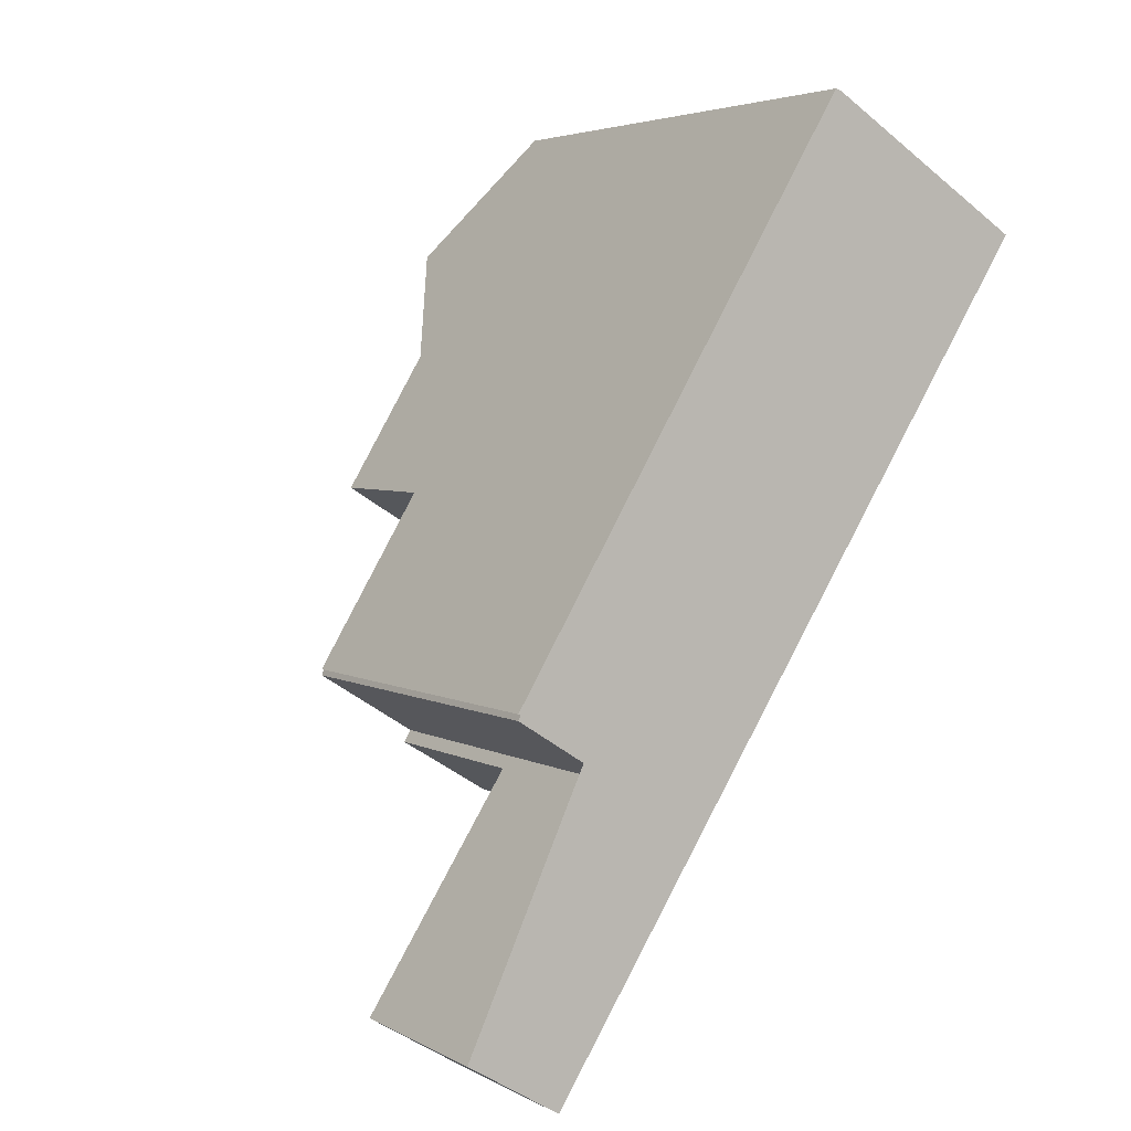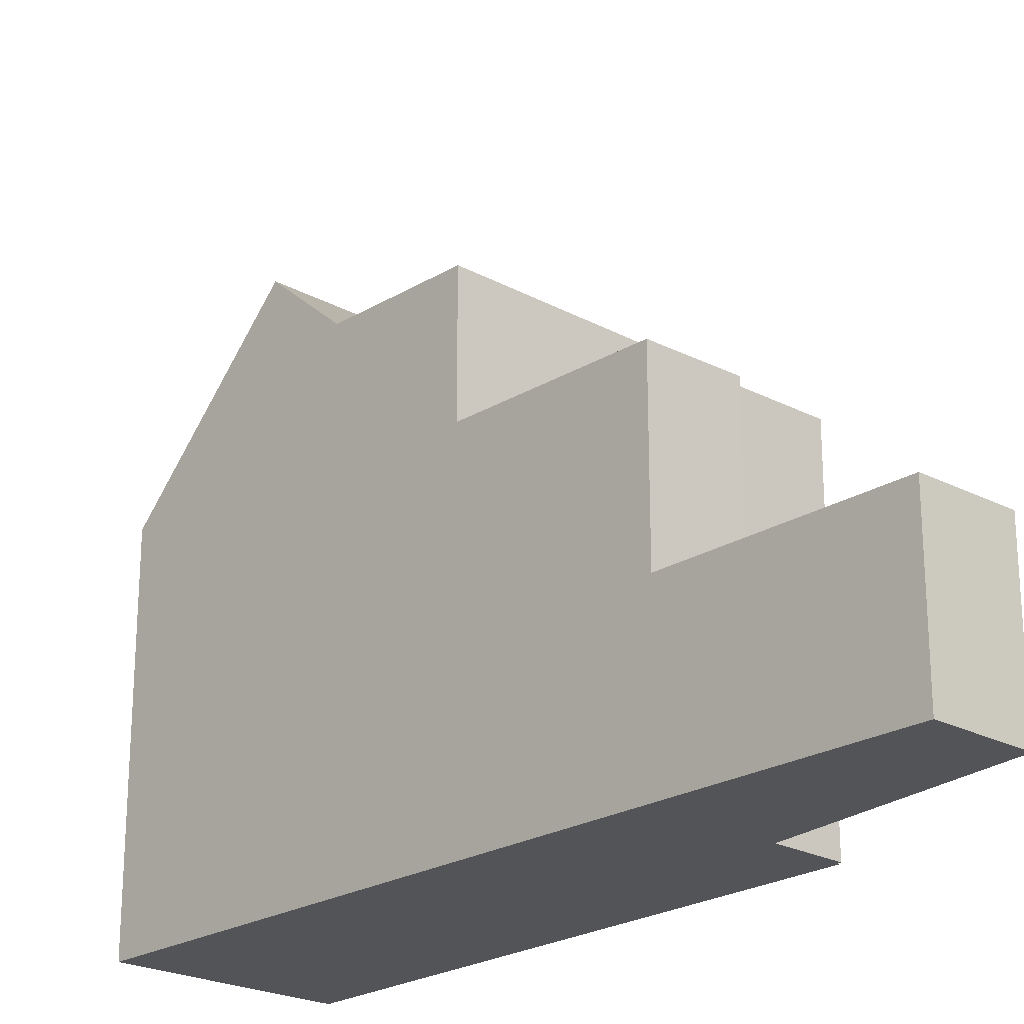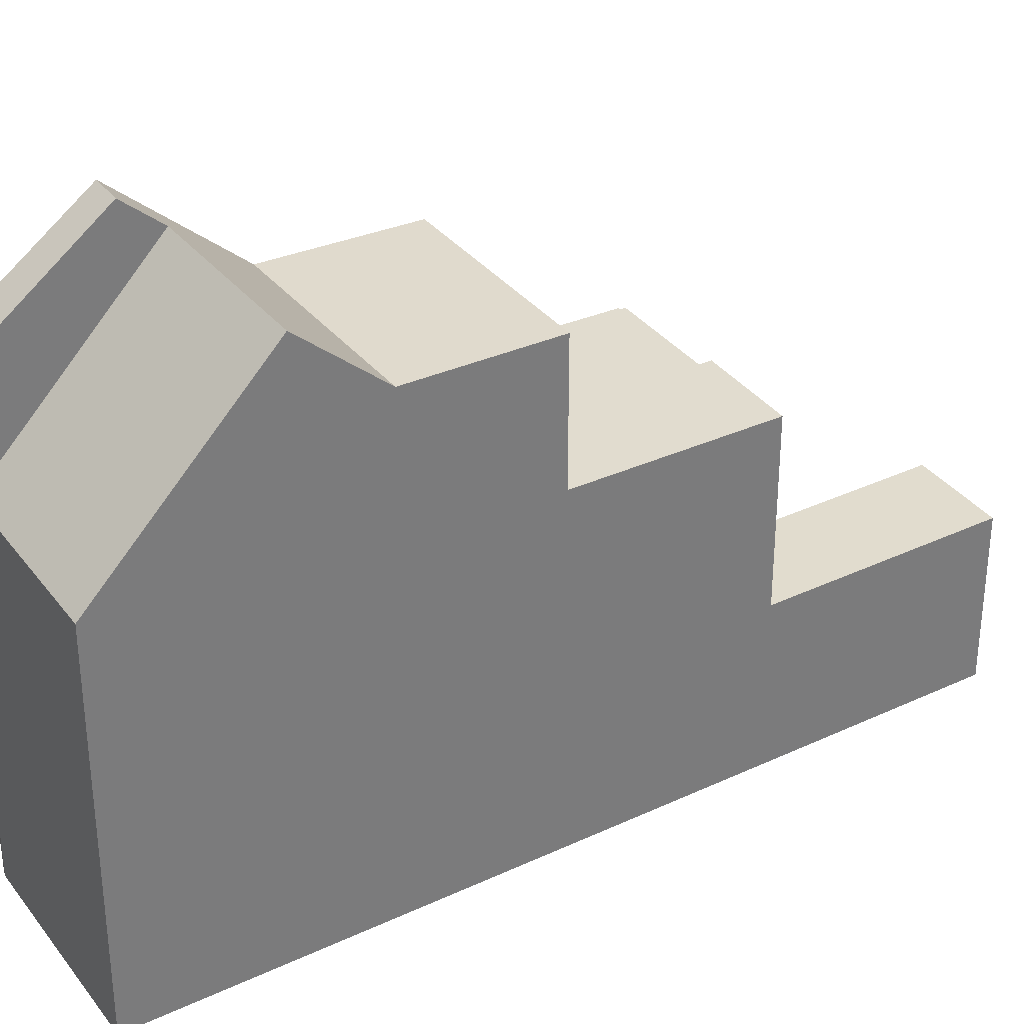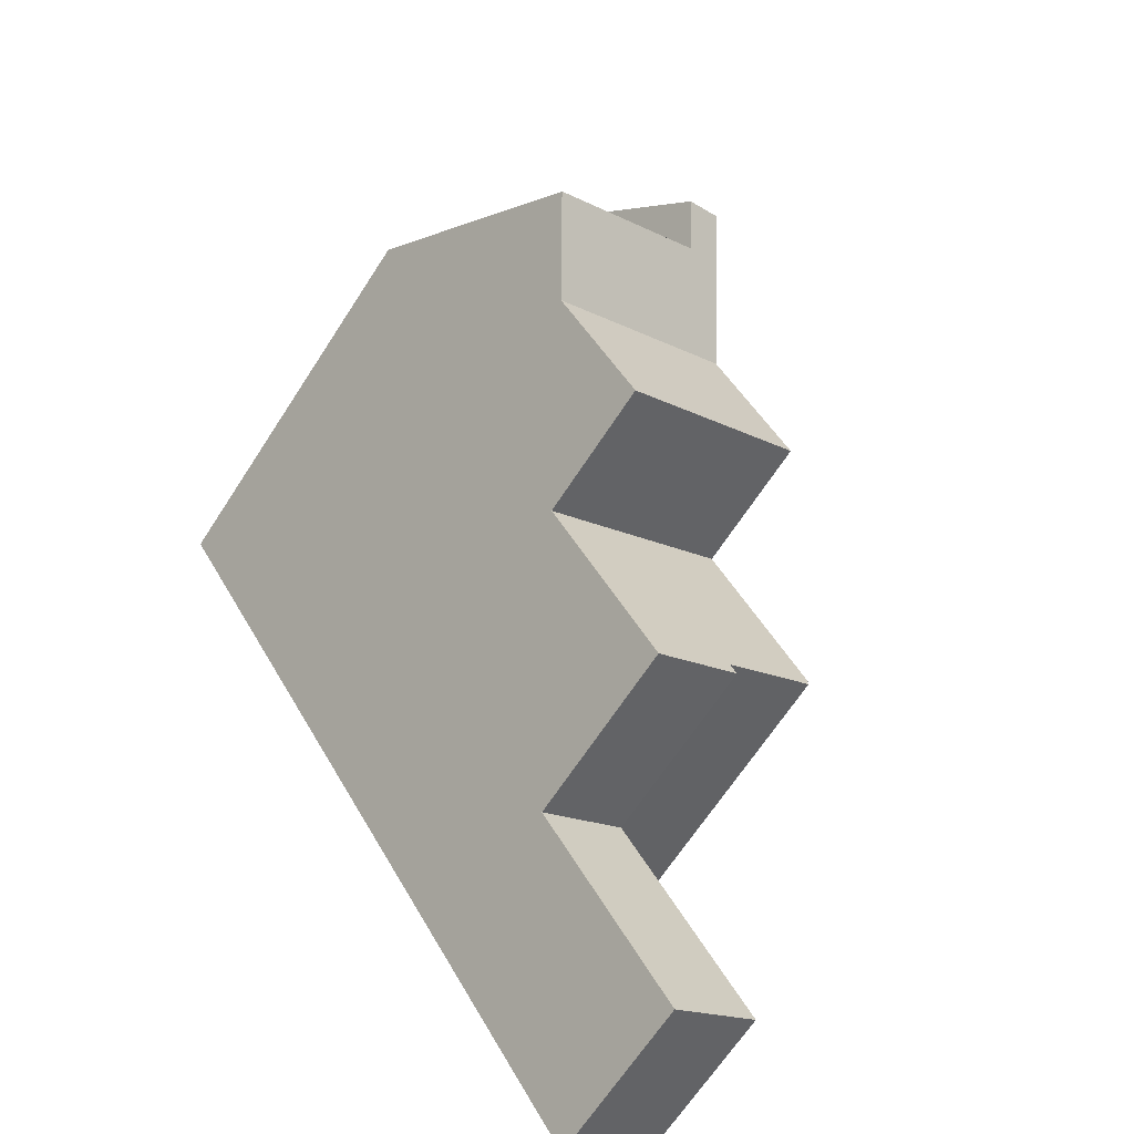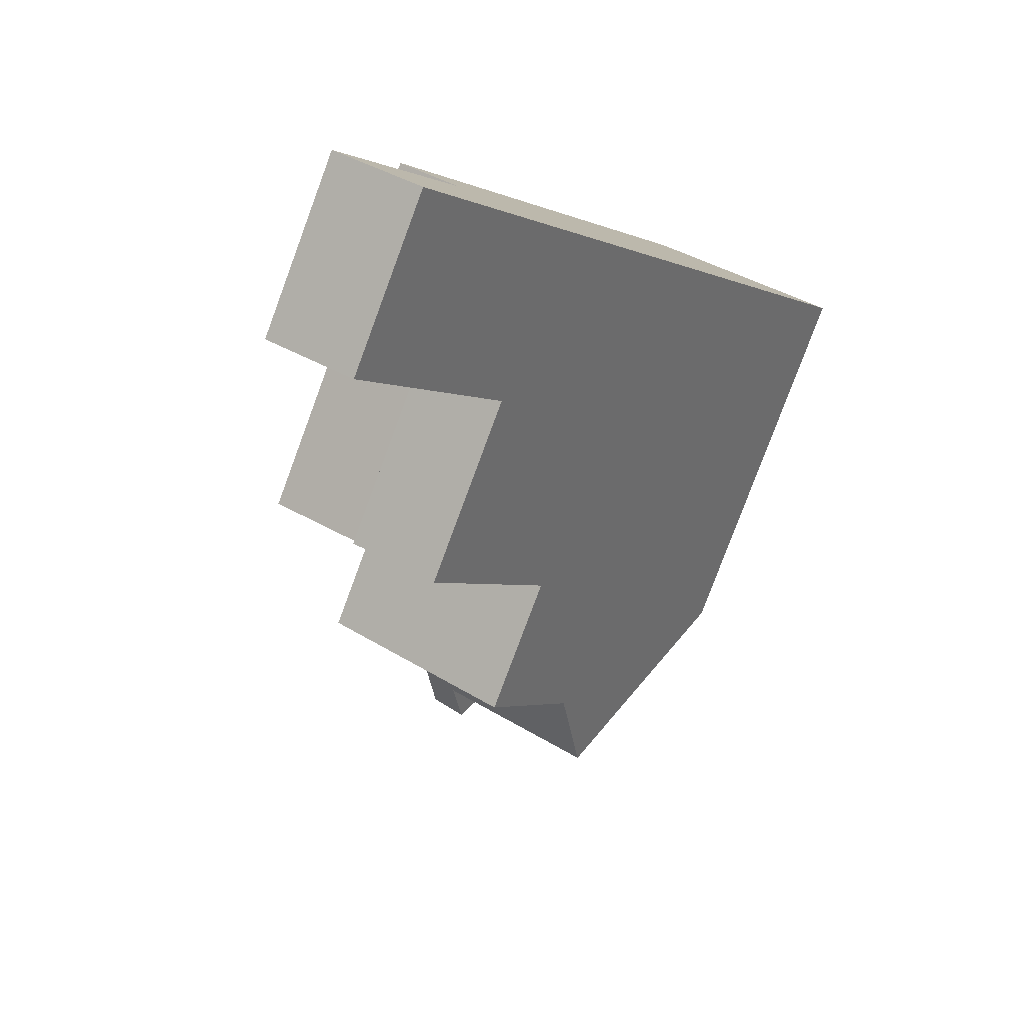
<metadata>
{"format":"obj","ext":"obj","renderer":"f3d","projection":"perspective","resolution":1024,"background":"white","views":[{"elev":4.2,"azim":148.6,"up":"+Y"},{"elev":-23.0,"azim":-10.8,"up":"+Z"},{"elev":33.4,"azim":-89.9,"up":"+Z"},{"elev":-66.8,"azim":-33.0,"up":"+Y"},{"elev":-79.7,"azim":159.6,"up":"+Y"}]}
</metadata>
<code>
v -419.8 -530.1 6.065
v -419.8 -530.1 6.065
v -419.8 -530.2 6.064
v -421.3 -531.2 6.027
v -419 -534.8 2.897
v -420.4 -535.7 2.877
v -428.3 -523.4 6.58
v -425.1 -521.5 8.427
v -425 -521.5 8.434
v -424.4 -529.5 6.019
v -421.3 -527.5 6.092
v -421.5 -527.6 6.089
v -419.8 -530.2 6.062
v -424.3 -529.5 6.019
v -422.6 -532.2 5.992
v -422.6 -532.2 5.992
v -421.2 -531.3 6.026
v -421.9 -527.9 6.077
v -420.3 -530.5 6.052
v -422.6 -532.2 5.992
v -421.2 -531.3 6.026
v -424.5 -529.3 6.021
v -421.4 -527.4 6.093
v -422.6 -532.2 2.861
v -421.2 -531.3 2.882
v -421.2 -531.3 2.882
v -422.6 -532.2 2.861
v -427.3 -525 8.43
v -426.6 -525.9 9.621
v -426.6 -525.9 9.621
v -424.2 -524.4 9.627
v -424 -524.3 9.627
v -423.5 -524 9.629
v -426.6 -525.9 9.621
v -425.6 -521.8 6.63
v -425.6 -521.8 8.445
v -424.7 -523.3 8.422
v -421.4 -527.4 8.354
v -424.5 -529.3 8.364
v -425.9 -527.2 8.397
v -422.7 -525.2 8.387
v -425.3 -521.6 8.444
v -425 -521.5 8.442
v -420.9 -531.7 2.883
v -422.3 -532.6 2.863
v -422.7 -525.2 8.387
v -425.9 -527.2 8.397
v -422.6 -532.2 3.268
v -421.2 -531.3 3.252
v -423.8 -523.4 10.16
v -424 -524.3 9.627
v -424.5 -529.3 6.241
v -421.4 -527.4 6.206
v -423.8 -523.4 10.16
v -424.4 -523.7 10.2
v -425.6 -521.8 8.487
v -422.9 -525.3 8.387
v -423.6 -524 9.628
v -424 -523.5 10.17
v -421.5 -527.5 6.09
v -422.9 -525.3 8.387
v -425.1 -521.5 8.443
v -424 -523.5 10.17
v -421.5 -527.5 6.207
v -425.2 -521.5 8.431
v -421.5 -527.5 8.354
v -422.6 -532.2 2.861
v -422.3 -532.6 2.863
v -425.9 -527.2 8.397
v -422.6 -532.2 3.268
v -422.6 -532.2 2.861
v -424.5 -529.3 6.021
v -422.6 -532.2 5.992
v -424.5 -529.3 6.241
v -420.8 -535 2.874
v -424.5 -529.3 8.364
v -427.3 -525 8.43
v -428.2 -523.4 6.58
v -426.6 -525.9 9.621
v -425.9 -527.2 8.397
v -422 -527.8 6.213
v -422 -527.8 8.356
v -423.4 -525.6 8.389
v -425.8 -521.9 6.627
v -424.8 -523.4 8.423
v -424.2 -524.4 9.627
v -423.4 -525.6 8.389
v -422 -527.8 6.078
v -428 -523.9 7.105
v -428 -523.9 7.104
v -425.5 -522.4 7.151
v -425.4 -522.3 8.438
v -425.4 -522.3 7.154
v -425.4 -522.3 8.874
v -424.9 -522 8.82
v -424.8 -521.9 8.806
v -428.2 -523.5 6.661
v -428.2 -523.5 6.66
v -425.8 -522 6.707
v -425.6 -521.9 8.444
v -425.6 -521.9 6.71
v -425.1 -521.6 8.491
v -425 -521.5 8.477
v -425.6 -521.9 8.546
v -422 -527.8 8.356
v -421.5 -527.5 8.354
v -424.5 -529.3 8.364
v -424.5 -529.3 8.364
v -421.5 -527.5 6.09
v -422 -527.8 6.078
v -421.4 -527.4 6.093
v -424.5 -529.3 6.021
v -424.5 -529.3 6.021
v -421.4 -527.4 8.354
v -421.3 -527.6 6.091
v -421.4 -527.7 6.088
v -421.9 -528 6.076
v -423.9 -529.2 6.029
v -424.4 -529.5 6.019
v -424.4 -529.5 6.019
v -421.9 -527.7 6.211
v -421.9 -527.7 8.355
v -425.6 -521.8 6.63
v -425.6 -521.9 6.71
v -424.4 -523.7 10.2
v -424 -524.3 9.627
v -424.7 -523.3 8.422
v -423.3 -525.5 8.388
v -421.9 -527.7 6.082
v -425.4 -522.3 7.154
v -421.9 -527.7 8.355
v -421.7 -527.9 6.08
v -420.1 -530.4 6.055
v -421.8 -527.8 6.081
v -425.4 -522.3 8.874
v -425.6 -521.9 8.546
v -425.6 -521.8 8.487
v -424.4 -523.7 10.2
v -423.3 -525.5 8.388
v -421.9 -527.7 6.082
v -423 -528.3 8.359
v -423 -528.3 6.224
v -424.3 -526.2 8.392
v -423 -528.3 6.057
v -423 -528.3 6.057
v -423 -528.3 8.359
v -421.3 -531.1 6.028
v -422.8 -528.6 6.054
v -422.9 -528.5 6.055
v -425 -524.9 9.625
v -425.7 -523.9 8.425
v -426.3 -522.8 7.136
v -426.5 -522.5 6.692
v -426.6 -522.4 6.611
v -425 -524.9 9.625
v -424.3 -526.2 8.392
v -420.5 -532.4 2.886
v -419 -534.8 2.896
v -421.3 -531.4 6.022
v -421.3 -531.4 3.254
v -423.1 -528.4 8.36
v -423.1 -528.4 6.226
v -424.5 -526.3 8.392
v -423.1 -528.4 6.053
v -421.3 -531.4 2.88
v -423.1 -528.4 8.36
v -423.1 -528.4 6.053
v -421.3 -531.4 6.022
v -423 -528.7 6.05
v -423 -528.6 6.051
v -425.2 -525 9.624
v -425.8 -524 8.426
v -426.5 -523 7.133
v -426.7 -522.6 6.689
v -426.8 -522.5 6.608
v -425.2 -525 9.624
v -424.5 -526.3 8.392
v -421.1 -531.8 2.881
v -421.3 -531.4 2.88
v -419.2 -534.9 2.894
v -419.4 -534.5 2.892
v -419.3 -534.4 2.895
v -419.2 -534.4 2.895
v -420.7 -535.2 2.875
v -419.3 -534.8 2.893
v -419.1 -534.7 2.896
v -419.1 -534.6 2.896
v -420.5 -535.5 2.876
v -419.8 -530.1 6.065
v -419.8 -530.1 6.065
v -419.8 -530.1 0
v -419.8 -530.1 0
v -419.8 -530.2 6.064
v -419.8 -530.1 6.065
v -419.8 -530.1 0
v -419.8 -530.2 8.882e-16
v -419.8 -530.2 6.062
v -419.8 -530.2 6.064
v -419.8 -530.2 8.882e-16
v -419.8 -530.2 -8.882e-16
v -421.2 -531.3 6.026
v -421.3 -531.2 6.027
v -421.3 -531.2 0
v -421.2 -531.3 0
v -419 -534.8 2.896
v -419 -534.8 2.897
v -419 -534.8 4.441e-16
v -419 -534.8 0
v -420.5 -535.5 2.876
v -420.4 -535.7 2.877
v -420.4 -535.7 0
v -420.5 -535.5 4.441e-16
v -428.2 -523.4 6.58
v -428.3 -523.4 6.58
v -428.3 -523.4 0
v -428.2 -523.4 0
v -425 -521.5 8.434
v -425.1 -521.5 8.427
v -425.1 -521.5 1.776e-15
v -425 -521.5 0
v -425 -521.5 8.442
v -425 -521.5 8.434
v -425 -521.5 0
v -425 -521.5 0
v -424.4 -529.5 6.019
v -424.4 -529.5 6.019
v -424.4 -529.5 0
v -424.4 -529.5 0
v -421.3 -527.6 6.091
v -421.3 -527.5 6.092
v -421.3 -527.5 0
v -421.3 -527.6 0
v -420.1 -530.4 6.055
v -419.8 -530.2 6.062
v -419.8 -530.2 -8.882e-16
v -420.1 -530.4 8.882e-16
v -424.4 -529.5 6.019
v -422.6 -532.2 5.992
v -422.6 -532.2 0
v -424.4 -529.5 0
v -421.3 -531.1 6.028
v -420.3 -530.5 6.052
v -420.3 -530.5 8.882e-16
v -421.3 -531.1 -8.882e-16
v -420.9 -531.7 2.883
v -421.2 -531.3 2.882
v -421.2 -531.3 0
v -420.9 -531.7 -4.441e-16
v -428 -523.9 7.104
v -427.3 -525 8.43
v -427.3 -525 0
v -428 -523.9 -8.882e-16
v -427.3 -525 8.43
v -426.6 -525.9 9.621
v -426.6 -525.9 0
v -427.3 -525 0
v -422.7 -525.2 8.387
v -423.5 -524 9.629
v -423.5 -524 0
v -422.7 -525.2 0
v -426.6 -525.9 9.621
v -425.9 -527.2 8.397
v -425.9 -527.2 0
v -426.6 -525.9 0
v -425.2 -521.5 8.431
v -425.3 -521.6 8.444
v -425.3 -521.6 0
v -425.2 -521.5 0
v -425 -521.5 8.477
v -425 -521.5 8.442
v -425 -521.5 0
v -425 -521.5 0
v -420.5 -532.4 2.886
v -420.9 -531.7 2.883
v -420.9 -531.7 -4.441e-16
v -420.5 -532.4 0
v -422.6 -532.2 2.861
v -422.3 -532.6 2.863
v -422.3 -532.6 0
v -422.6 -532.2 0
v -421.4 -527.4 8.354
v -422.7 -525.2 8.387
v -422.7 -525.2 0
v -421.4 -527.4 0
v -423.5 -524 9.629
v -423.8 -523.4 10.16
v -423.8 -523.4 -1.776e-15
v -423.5 -524 0
v -425.1 -521.5 8.427
v -425.2 -521.5 8.431
v -425.2 -521.5 0
v -425.1 -521.5 1.776e-15
v -422.3 -532.6 2.863
v -420.8 -535 2.874
v -420.8 -535 0
v -422.3 -532.6 0
v -426.8 -522.5 6.608
v -428.2 -523.4 6.58
v -428.2 -523.4 0
v -426.8 -522.5 0
v -425.6 -521.8 6.63
v -425.8 -521.9 6.627
v -425.8 -521.9 0
v -425.6 -521.8 -8.882e-16
v -428.2 -523.5 6.66
v -428 -523.9 7.104
v -428 -523.9 -8.882e-16
v -428.2 -523.5 0
v -423.8 -523.4 10.16
v -424.8 -521.9 8.806
v -424.8 -521.9 0
v -423.8 -523.4 -1.776e-15
v -428.3 -523.4 6.58
v -428.2 -523.5 6.66
v -428.2 -523.5 0
v -428.3 -523.4 0
v -424.8 -521.9 8.806
v -425 -521.5 8.477
v -425 -521.5 0
v -424.8 -521.9 0
v -425.9 -527.2 8.397
v -424.5 -529.3 8.364
v -424.5 -529.3 0
v -425.9 -527.2 0
v -421.3 -527.5 6.092
v -421.4 -527.4 6.093
v -421.4 -527.4 0
v -421.3 -527.5 0
v -419.8 -530.1 6.065
v -421.3 -527.6 6.091
v -421.3 -527.6 0
v -419.8 -530.1 0
v -424.5 -529.3 6.021
v -424.4 -529.5 6.019
v -424.4 -529.5 0
v -424.5 -529.3 0
v -420.3 -530.5 6.052
v -420.1 -530.4 6.055
v -420.1 -530.4 8.882e-16
v -420.3 -530.5 8.882e-16
v -425.3 -521.6 8.444
v -425.6 -521.8 8.487
v -425.6 -521.8 0
v -425.3 -521.6 0
v -421.3 -531.2 6.027
v -421.3 -531.1 6.028
v -421.3 -531.1 -8.882e-16
v -421.3 -531.2 0
v -425.8 -521.9 6.627
v -426.6 -522.4 6.611
v -426.6 -522.4 0
v -425.8 -521.9 0
v -419.2 -534.4 2.895
v -420.5 -532.4 2.886
v -420.5 -532.4 0
v -419.2 -534.4 0
v -419.2 -534.9 2.894
v -419 -534.8 2.896
v -419 -534.8 0
v -419.2 -534.9 0
v -426.6 -522.4 6.611
v -426.8 -522.5 6.608
v -426.8 -522.5 0
v -426.6 -522.4 0
v -420.4 -535.7 2.877
v -419.2 -534.9 2.894
v -419.2 -534.9 0
v -420.4 -535.7 0
v -419.1 -534.6 2.896
v -419.2 -534.4 2.895
v -419.2 -534.4 0
v -419.1 -534.6 4.441e-16
v -420.8 -535 2.874
v -420.7 -535.2 2.875
v -420.7 -535.2 0
v -420.8 -535 0
v -419 -534.8 2.897
v -419.1 -534.6 2.896
v -419.1 -534.6 4.441e-16
v -419 -534.8 4.441e-16
v -420.7 -535.2 2.875
v -420.5 -535.5 2.876
v -420.5 -535.5 4.441e-16
v -420.7 -535.2 0
v -428.3 -523.4 0
v -425.1 -521.5 0
v -425 -521.5 0
v -419.8 -530.1 0
v -419.8 -530.1 0
v -419.8 -530.2 0
v -421.3 -531.2 0
v -419 -534.8 0
v -420.4 -535.7 0
f 116 12 11 115
f 68 45 24 67
f 59 54 33 58
f 71 27 48 70
f 101 35 36 100
f 149 18 117 148
f 16 10 14 15
f 132 117 18 134
f 72 22 52 74
f 58 33 41 61
f 62 42 65
f 75 45 68
f 70 48 20 73
f 100 36 56 104
f 74 52 39 76
f 154 84 99 153
f 151 85 31 150
f 96 50 63 95
f 64 53 23 60
f 155 86 87 156
f 65 8 9 43 62
f 66 38 53 64
f 178 68 67 165
f 179 71 70 160
f 135 95 63 138
f 121 64 60 140
f 185 180 6 188
f 160 70 73 159
f 122 66 64 121
f 98 7 78 97
f 30 29 28 77
f 80 40 34 79
f 162 74 76 161
f 124 99 84 123
f 32 31 85 127
f 128 87 86 126
f 164 72 74 162
f 89 77 28 90
f 127 85 91 130
f 92 37 93
f 94 55 51 37 92
f 152 91 85 151
f 103 96 95 102
f 136 102 95 135
f 97 89 90 98
f 130 91 99 124
f 100 92 93 101
f 102 62 43 103
f 137 42 62 102 136
f 104 94 92 100
f 153 99 91 152
f 139 57 106 131
f 107 47 69 108
f 166 108 69 163
f 134 18 110 129
f 111 11 12 109
f 145 110 18 149
f 120 113 112 119
f 106 57 46 114
f 115 1 2 3 13 116
f 148 117 19 147
f 133 19 117 132
f 118 14 119
f 119 14 10 120
f 121 81 82 122
f 125 59 58 126
f 126 58 61 128
f 132 116 13 133
f 134 12 116 132
f 131 105 83 139
f 129 109 12 134
f 140 88 81 121
f 141 82 81 142
f 142 81 88 144
f 169 148 147 4 17 168
f 170 149 148 169
f 173 152 151 172
f 174 153 152 173
f 143 83 105 146
f 167 145 149 170
f 175 154 153 174
f 172 151 150 171
f 176 155 156 177
f 187 5 158 186
f 159 21 49 160
f 161 141 142 162
f 162 142 144 164
f 168 15 14 118 169
f 169 118 170
f 172 77 89 173
f 173 89 97 174
f 170 118 119 112 167
f 174 97 78 175
f 171 30 77 172
f 177 80 79 176
f 163 143 146 166
f 165 25 44 178
f 160 49 26 179
f 186 158 180 185
f 181 178 44 157 182
f 182 157 183
f 184 75 68 178 181
f 185 181 182 186
f 186 182 183 187
f 188 184 181 185
f 190 191 192 189
f 194 195 196 193
f 198 199 200 197
f 202 203 204 201
f 206 207 208 205
f 210 211 212 209
f 214 215 216 213
f 218 219 220 217
f 222 223 224 221
f 226 227 228 225
f 230 231 232 229
f 234 235 236 233
f 238 239 240 237
f 242 243 244 241
f 246 247 248 245
f 250 251 252 249
f 254 255 256 253
f 258 259 260 257
f 262 263 264 261
f 266 267 268 265
f 270 271 272 269
f 274 275 276 273
f 278 279 280 277
f 282 283 284 281
f 286 287 288 285
f 290 291 292 289
f 294 295 296 293
f 298 299 300 297
f 302 303 304 301
f 306 307 308 305
f 310 311 312 309
f 314 315 316 313
f 318 319 320 317
f 322 323 324 321
f 326 327 328 325
f 330 331 332 329
f 334 335 336 333
f 338 339 340 337
f 342 343 344 341
f 346 347 348 345
f 350 351 352 349
f 354 355 356 353
f 358 359 360 357
f 362 363 364 361
f 366 367 368 365
f 370 371 372 369
f 374 375 376 373
f 378 379 380 377
f 382 383 384 381
f 386 387 388 389 390 391 392 393 385

</code>
